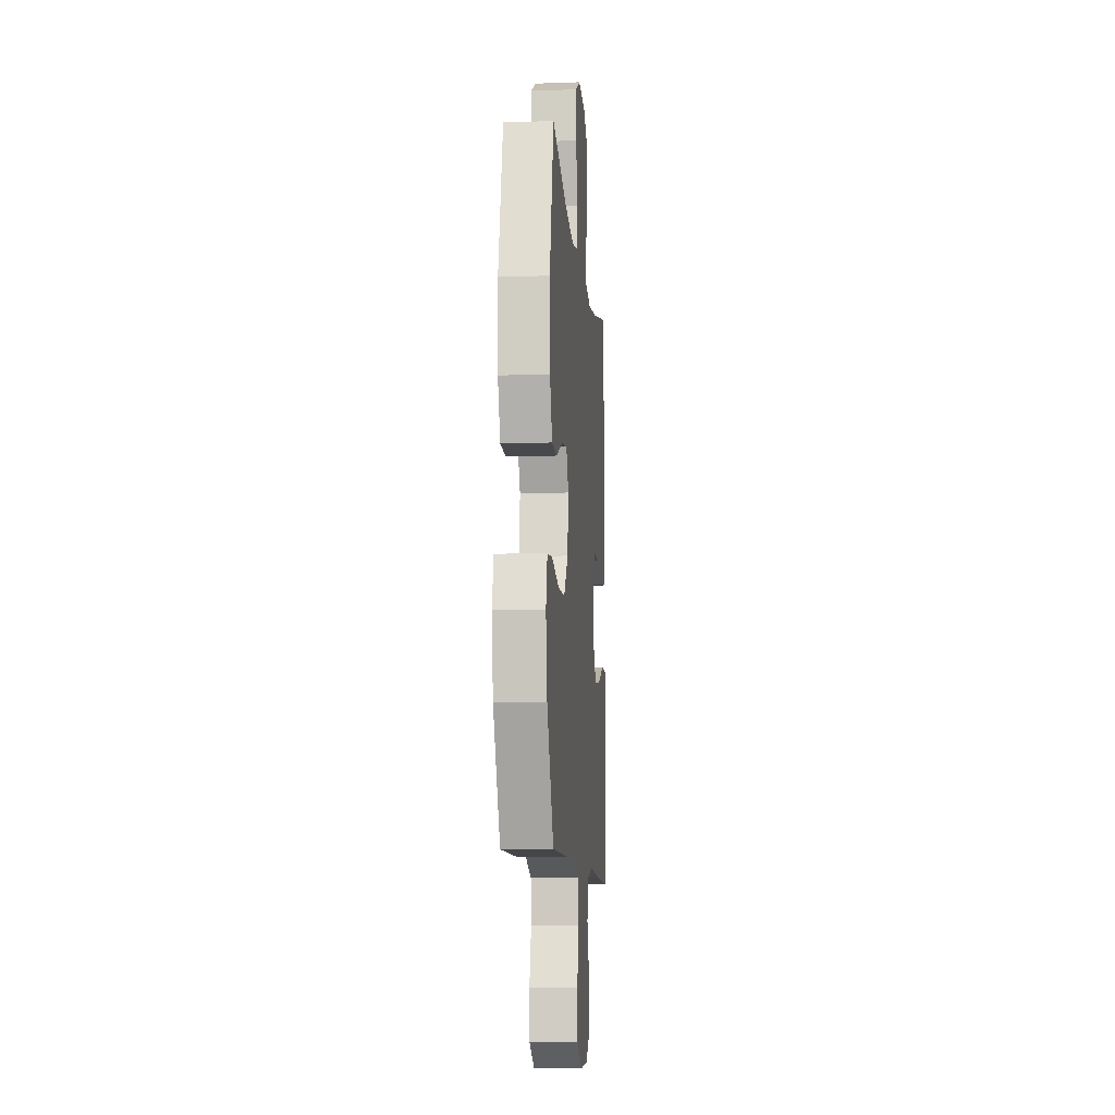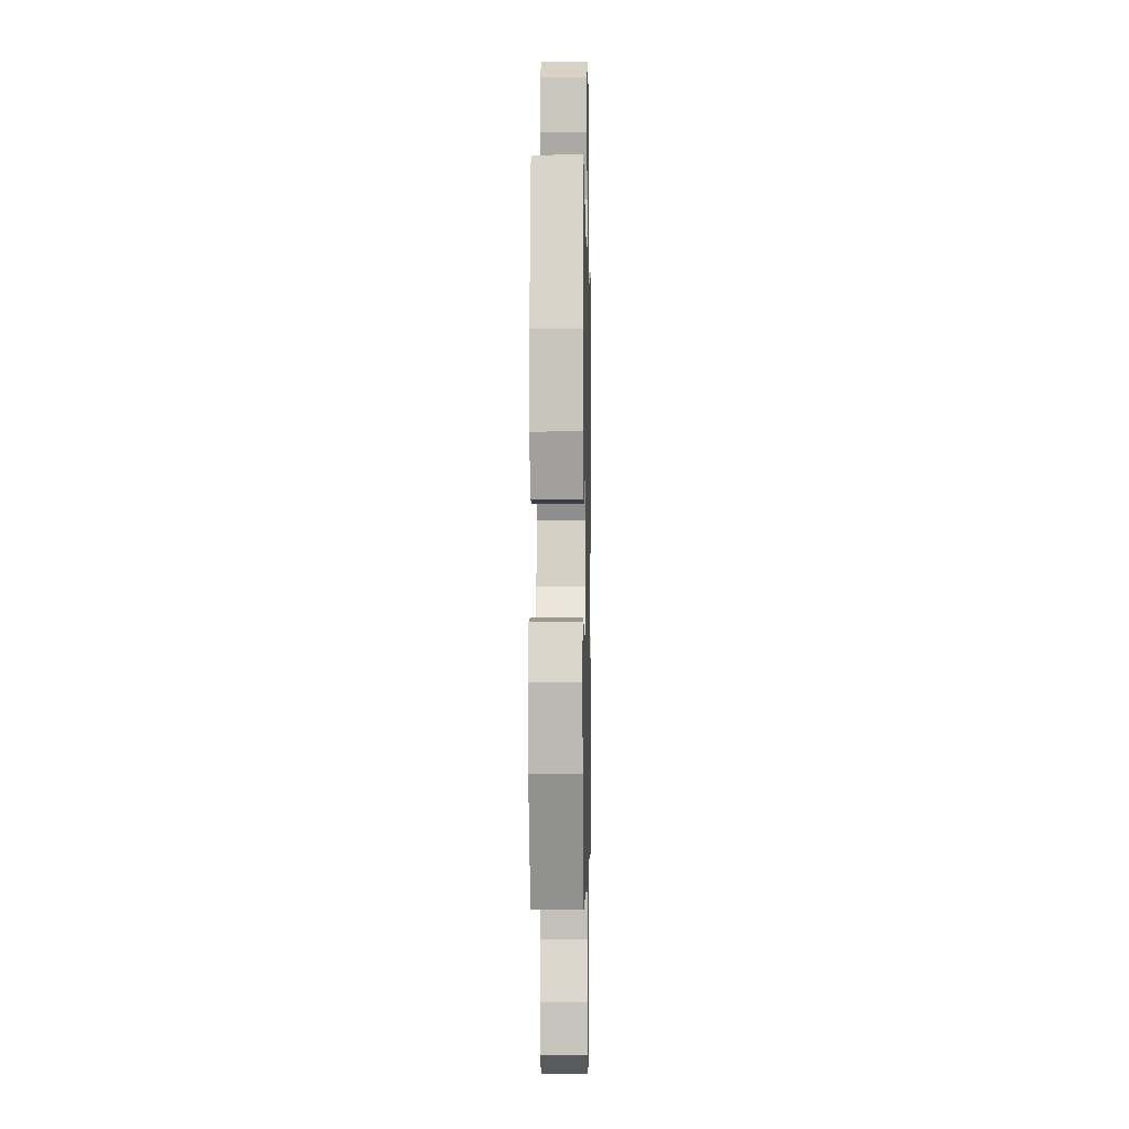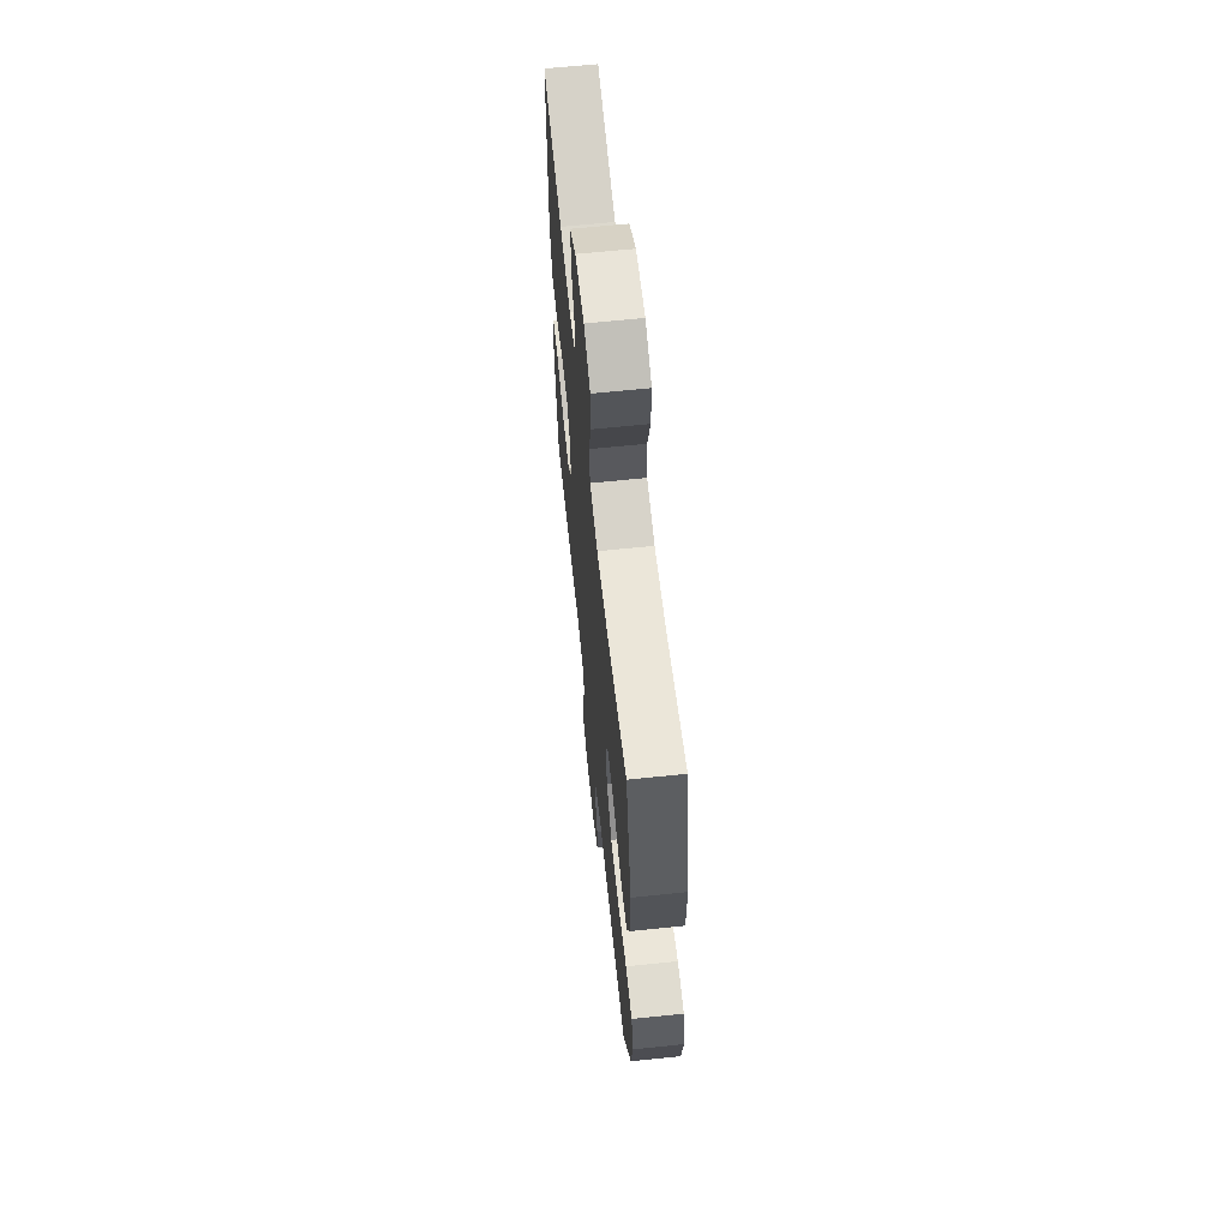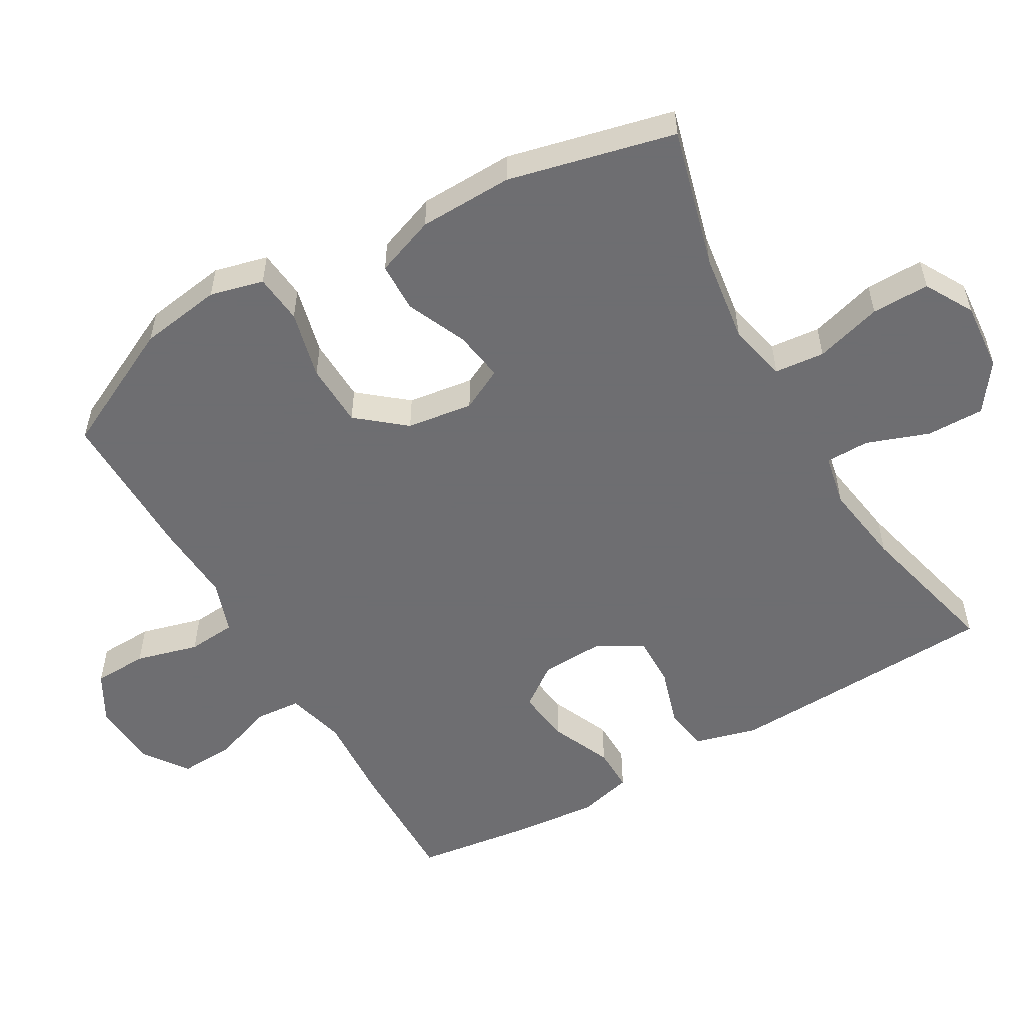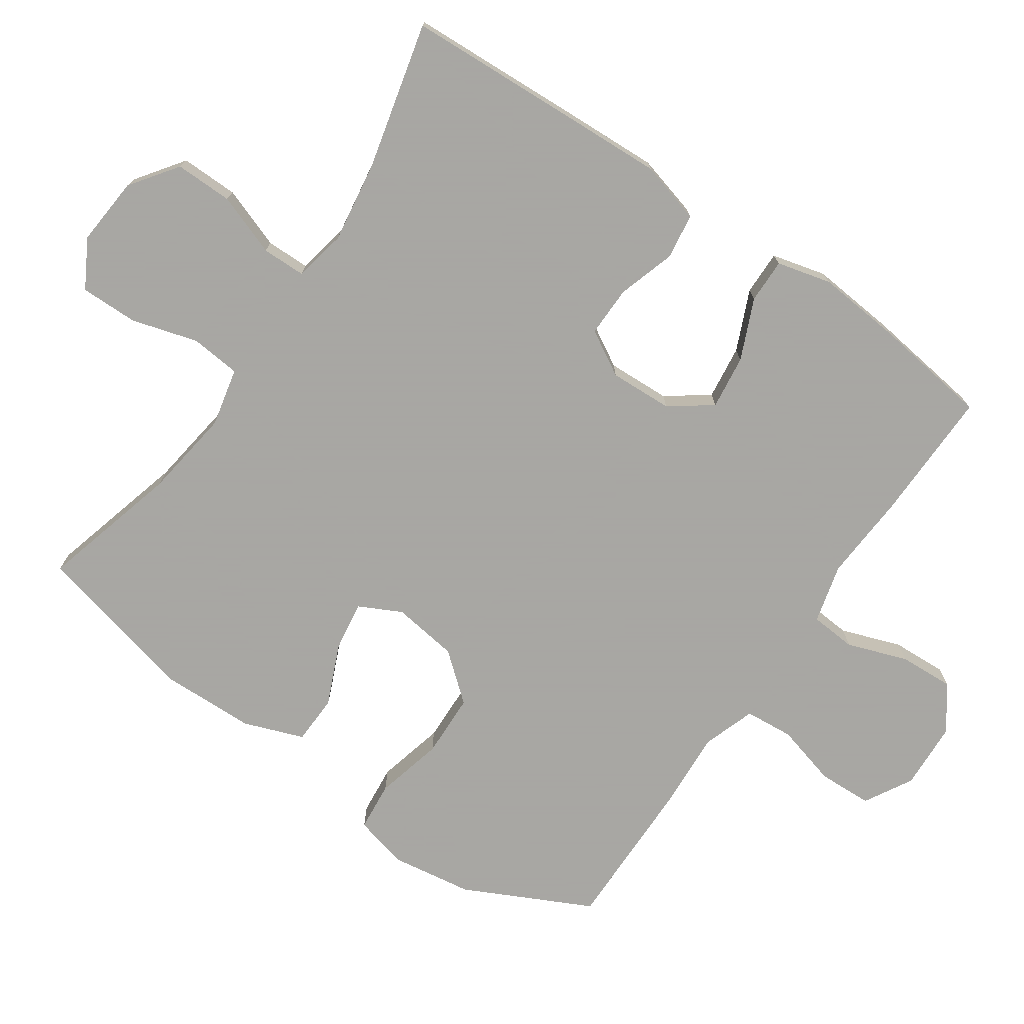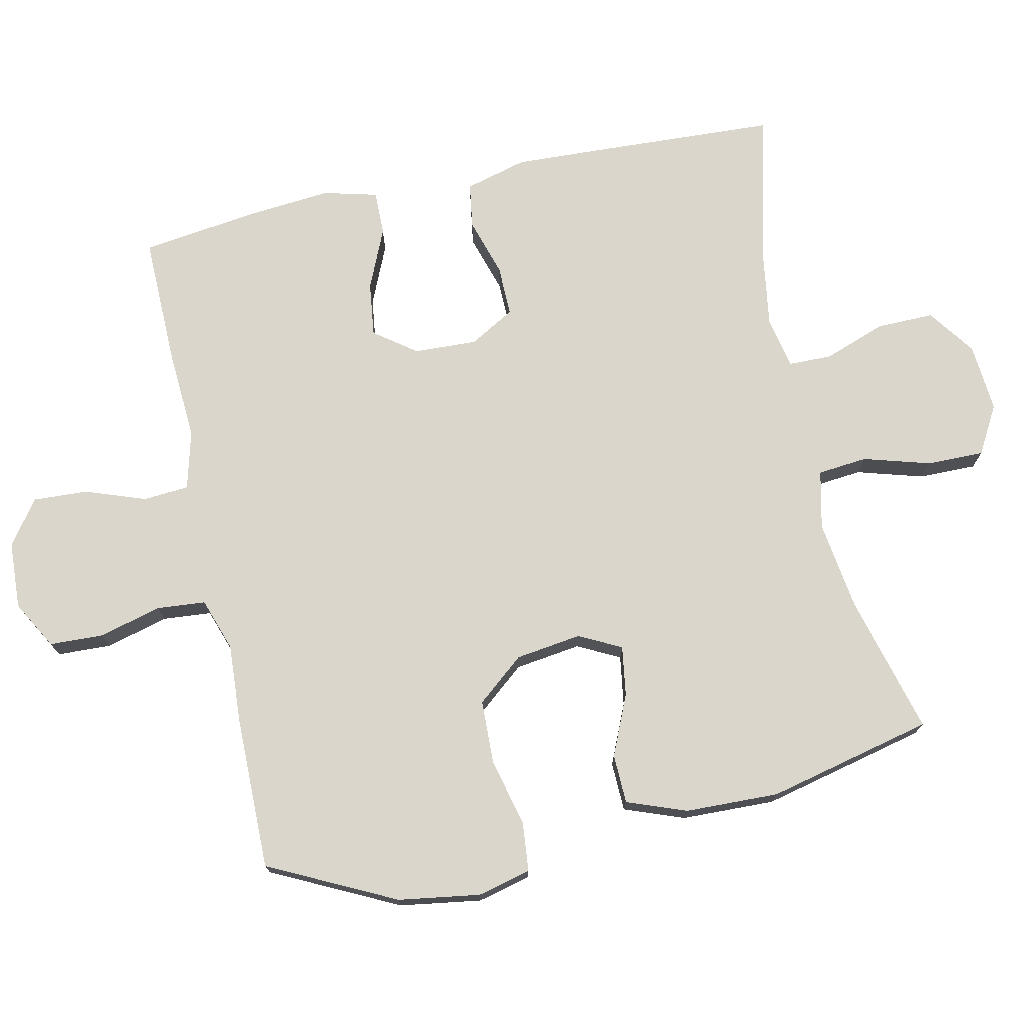
<metadata>
{"format":"obj","ext":"obj","renderer":"f3d","projection":"perspective","resolution":1024,"background":"white","views":[{"elev":-10.3,"azim":-85.0,"up":"+Z"},{"elev":-2.1,"azim":-88.8,"up":"+Z"},{"elev":64.2,"azim":-96.0,"up":"+Z"},{"elev":-54.4,"azim":-60.1,"up":"+Y"},{"elev":-74.4,"azim":55.4,"up":"+Y"},{"elev":74.0,"azim":-102.2,"up":"+Y"}]}
</metadata>
<code>
v -0.5 0.07 0.5
v -0.299 0.07 0.446
v -0.17 0.07 0.428
v -0.086 0.07 0.447
v -0.079 0.07 0.519
v -0.107 0.07 0.615
v -0.108 0.07 0.698
v -0.039 0.07 0.737
v 0.06 0.07 0.729
v 0.128 0.07 0.68
v 0.127 0.07 0.597
v 0.095 0.07 0.508
v 0.096 0.07 0.445
v 0.171 0.07 0.43
v 0.289 0.07 0.448
v 0.5 0.07 0.5
v 0.513 0.07 0.24
v 0.519 0.07 0.107
v 0.495 0.07 0.018
v 0.43 0.07 0.008
v 0.346 0.07 0.034
v 0.273 0.07 0.035
v 0.236 0.07 -0.03
v 0.24 0.07 -0.121
v 0.284 0.07 -0.181
v 0.362 0.07 -0.171
v 0.449 0.07 -0.133
v 0.513 0.07 -0.132
v 0.533 0.07 -0.21
v 0.522 0.07 -0.333
v 0.5 0.07 -0.5
v 0.311 0.07 -0.497
v 0.182 0.07 -0.489
v 0.097 0.07 -0.511
v 0.092 0.07 -0.577
v 0.123 0.07 -0.664
v 0.127 0.07 -0.743
v 0.063 0.07 -0.789
v -0.034 0.07 -0.794
v -0.103 0.07 -0.755
v -0.106 0.07 -0.677
v -0.082 0.07 -0.587
v -0.088 0.07 -0.517
v -0.164 0.07 -0.491
v -0.28 0.07 -0.498
v -0.5 0.07 -0.5
v -0.59 0.07 -0.318
v -0.608 0.07 -0.2
v -0.589 0.07 -0.123
v -0.518 0.07 -0.116
v -0.42 0.07 -0.14
v -0.328 0.07 -0.137
v -0.272 0.07 -0.069
v -0.259 0.07 0.026
v -0.29 0.07 0.087
v -0.362 0.07 0.076
v -0.449 0.07 0.038
v -0.52 0.07 0.04
v -0.552 0.07 0.126
v -0.556 0.07 0.261
v -0.5 0 0.5
v -0.299 0 0.446
v -0.17 0 0.428
v -0.086 0 0.447
v -0.079 0 0.519
v -0.107 0 0.615
v -0.108 0 0.698
v -0.039 0 0.737
v 0.06 0 0.729
v 0.128 0 0.68
v 0.127 0 0.597
v 0.095 0 0.508
v 0.096 0 0.445
v 0.171 0 0.43
v 0.289 0 0.448
v 0.5 0 0.5
v 0.513 0 0.24
v 0.519 0 0.107
v 0.495 0 0.018
v 0.43 0 0.008
v 0.346 0 0.034
v 0.273 0 0.035
v 0.236 0 -0.03
v 0.24 0 -0.121
v 0.284 0 -0.181
v 0.362 0 -0.171
v 0.449 0 -0.133
v 0.513 0 -0.132
v 0.533 0 -0.21
v 0.522 0 -0.333
v 0.5 0 -0.5
v 0.311 0 -0.497
v 0.182 0 -0.489
v 0.097 0 -0.511
v 0.092 0 -0.577
v 0.123 0 -0.664
v 0.127 0 -0.743
v 0.063 0 -0.789
v -0.034 0 -0.794
v -0.103 0 -0.755
v -0.106 0 -0.677
v -0.082 0 -0.587
v -0.088 0 -0.517
v -0.164 0 -0.491
v -0.28 0 -0.498
v -0.5 0 -0.5
v -0.59 0 -0.318
v -0.608 0 -0.2
v -0.589 0 -0.123
v -0.518 0 -0.116
v -0.42 0 -0.14
v -0.328 0 -0.137
v -0.272 0 -0.069
v -0.259 0 0.026
v -0.29 0 0.087
v -0.362 0 0.076
v -0.449 0 0.038
v -0.52 0 0.04
v -0.552 0 0.126
v -0.556 0 0.261
f 60 1 2
f 59 60 2
f 58 59 2
f 57 58 2
f 56 57 2
f 55 56 2 3
f 54 55 3 4
f 53 54 4
f 49 50 51
f 48 49 51
f 47 48 51
f 46 47 51
f 45 46 51
f 44 45 51
f 43 44 51 52
f 40 41 42
f 39 40 42
f 38 39 42
f 37 38 42
f 36 37 42
f 35 36 42
f 34 35 42 43
f 43 52 53
f 34 43 53
f 33 34 53
f 31 32 33
f 30 31 33
f 29 30 33
f 28 29 33
f 27 28 33
f 26 27 33
f 19 20 21
f 18 19 21
f 17 18 21
f 16 17 21
f 15 16 21
f 14 15 21 22
f 13 14 22 23
f 10 11 12
f 9 10 12
f 8 9 12
f 7 8 12
f 6 7 12
f 5 6 12
f 4 5 12 13
f 13 23 24
f 4 13 24
f 53 4 24
f 25 26 33
f 24 25 33 53
f 62 61 120
f 62 120 119
f 62 119 118
f 62 118 117
f 62 117 116
f 63 62 116 115
f 64 63 115 114
f 64 114 113
f 111 110 109
f 111 109 108
f 111 108 107
f 111 107 106
f 111 106 105
f 111 105 104
f 112 111 104 103
f 102 101 100
f 102 100 99
f 102 99 98
f 102 98 97
f 102 97 96
f 102 96 95
f 103 102 95 94
f 113 112 103
f 113 103 94
f 113 94 93
f 93 92 91
f 93 91 90
f 93 90 89
f 93 89 88
f 93 88 87
f 93 87 86
f 81 80 79
f 81 79 78
f 81 78 77
f 81 77 76
f 81 76 75
f 82 81 75 74
f 83 82 74 73
f 72 71 70
f 72 70 69
f 72 69 68
f 72 68 67
f 72 67 66
f 72 66 65
f 73 72 65 64
f 84 83 73
f 84 73 64
f 84 64 113
f 93 86 85
f 113 93 85 84
f 1 61 62 2
f 2 62 63 3
f 3 63 64 4
f 4 64 65 5
f 5 65 66 6
f 6 66 67 7
f 7 67 68 8
f 8 68 69 9
f 9 69 70 10
f 10 70 71 11
f 11 71 72 12
f 12 72 73 13
f 13 73 74 14
f 14 74 75 15
f 15 75 76 16
f 16 76 77 17
f 17 77 78 18
f 18 78 79 19
f 19 79 80 20
f 20 80 81 21
f 21 81 82 22
f 22 82 83 23
f 23 83 84 24
f 24 84 85 25
f 25 85 86 26
f 26 86 87 27
f 27 87 88 28
f 28 88 89 29
f 29 89 90 30
f 30 90 91 31
f 31 91 92 32
f 32 92 93 33
f 33 93 94 34
f 34 94 95 35
f 35 95 96 36
f 36 96 97 37
f 37 97 98 38
f 38 98 99 39
f 39 99 100 40
f 40 100 101 41
f 41 101 102 42
f 42 102 103 43
f 43 103 104 44
f 44 104 105 45
f 45 105 106 46
f 46 106 107 47
f 47 107 108 48
f 48 108 109 49
f 49 109 110 50
f 50 110 111 51
f 51 111 112 52
f 52 112 113 53
f 53 113 114 54
f 54 114 115 55
f 55 115 116 56
f 56 116 117 57
f 57 117 118 58
f 58 118 119 59
f 59 119 120 60
f 60 120 61 1

</code>
